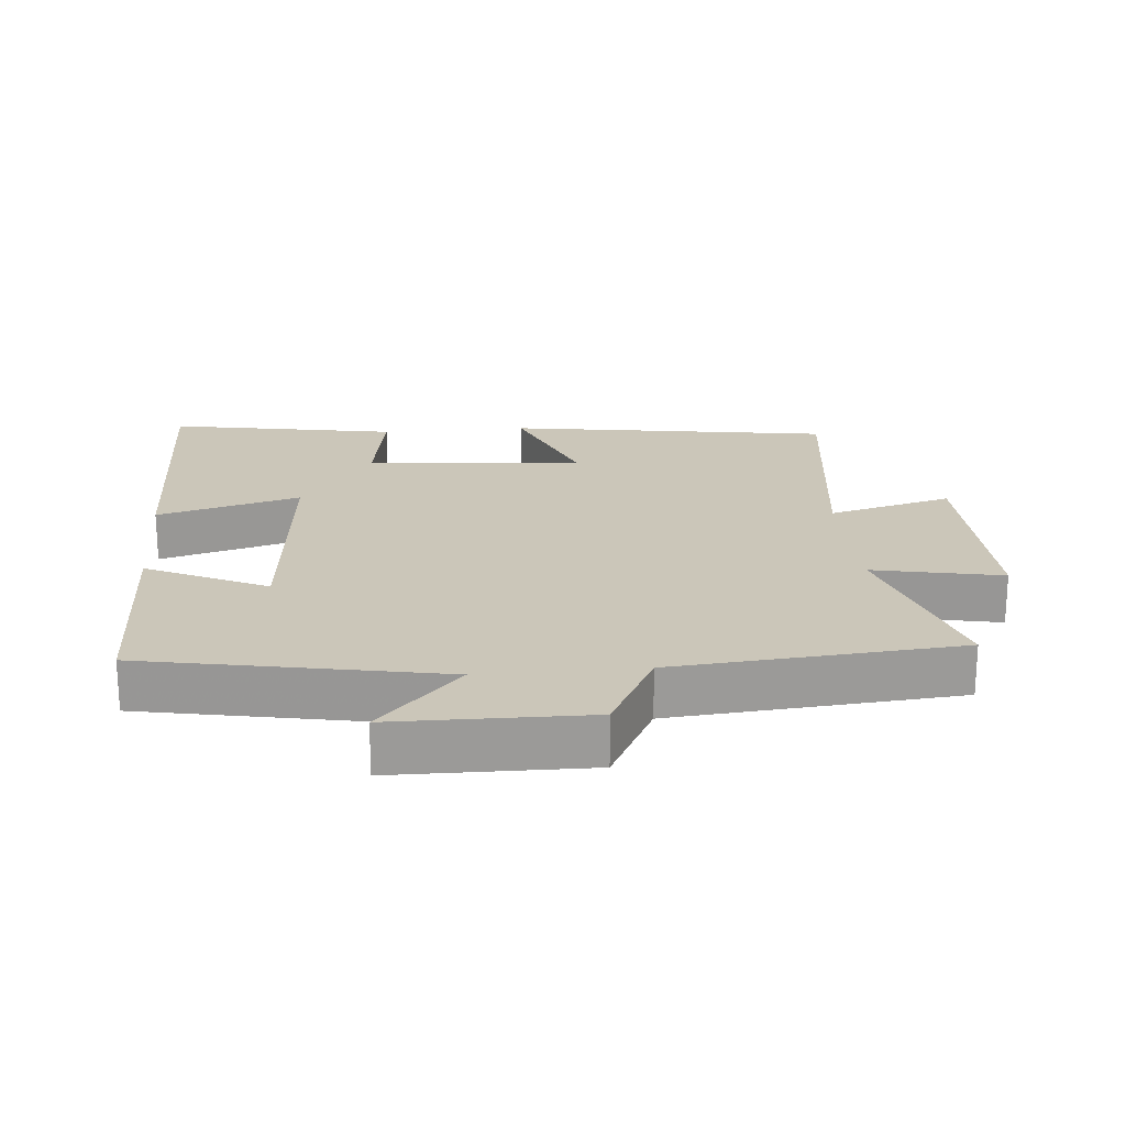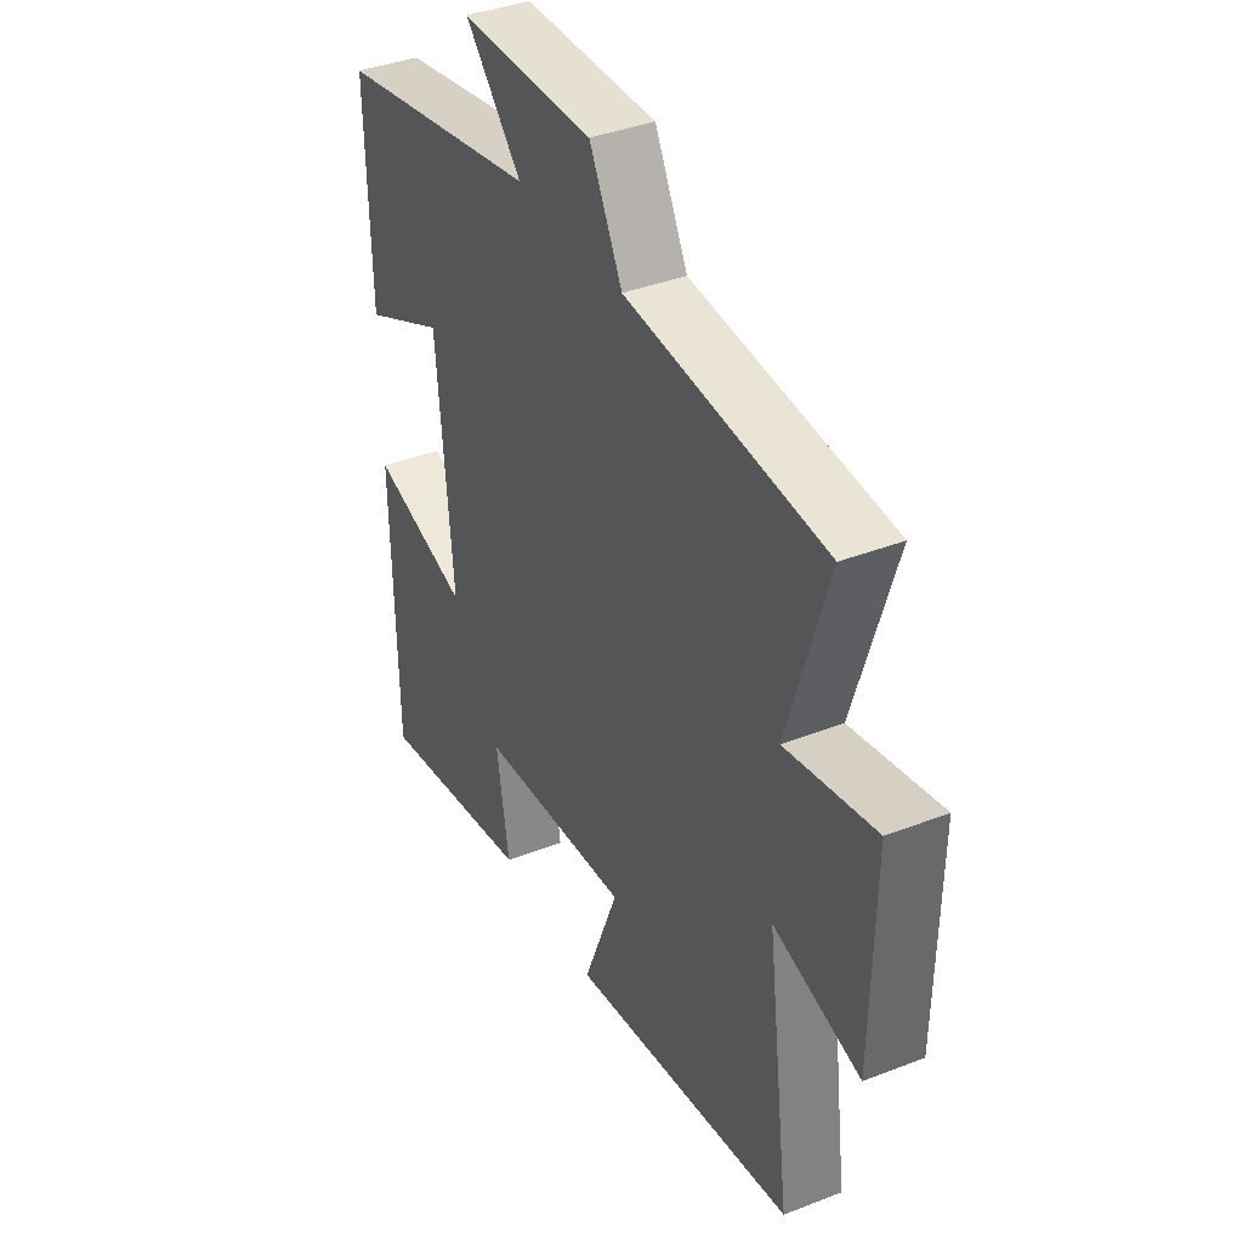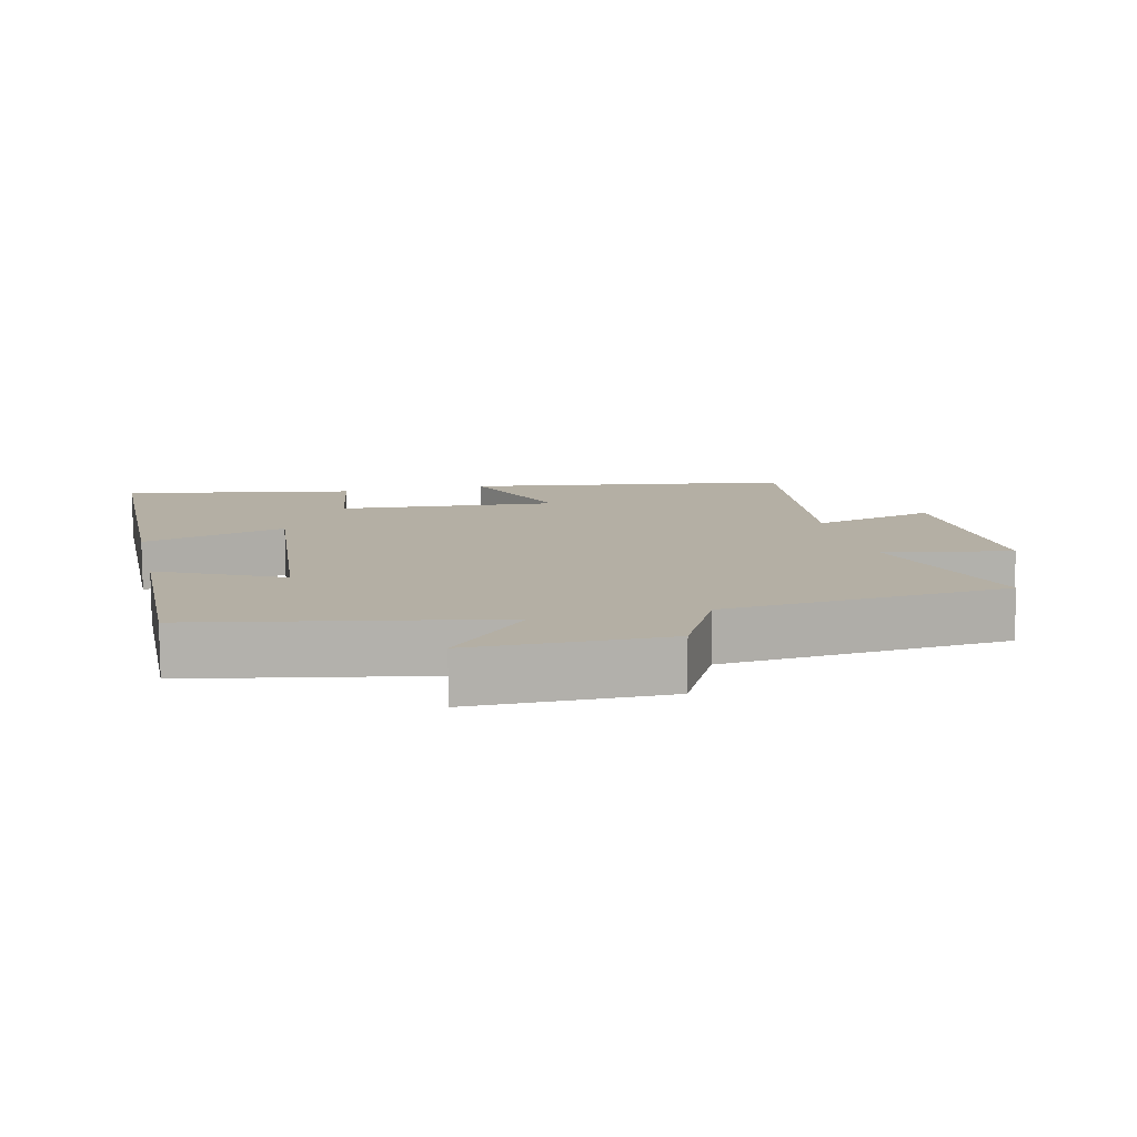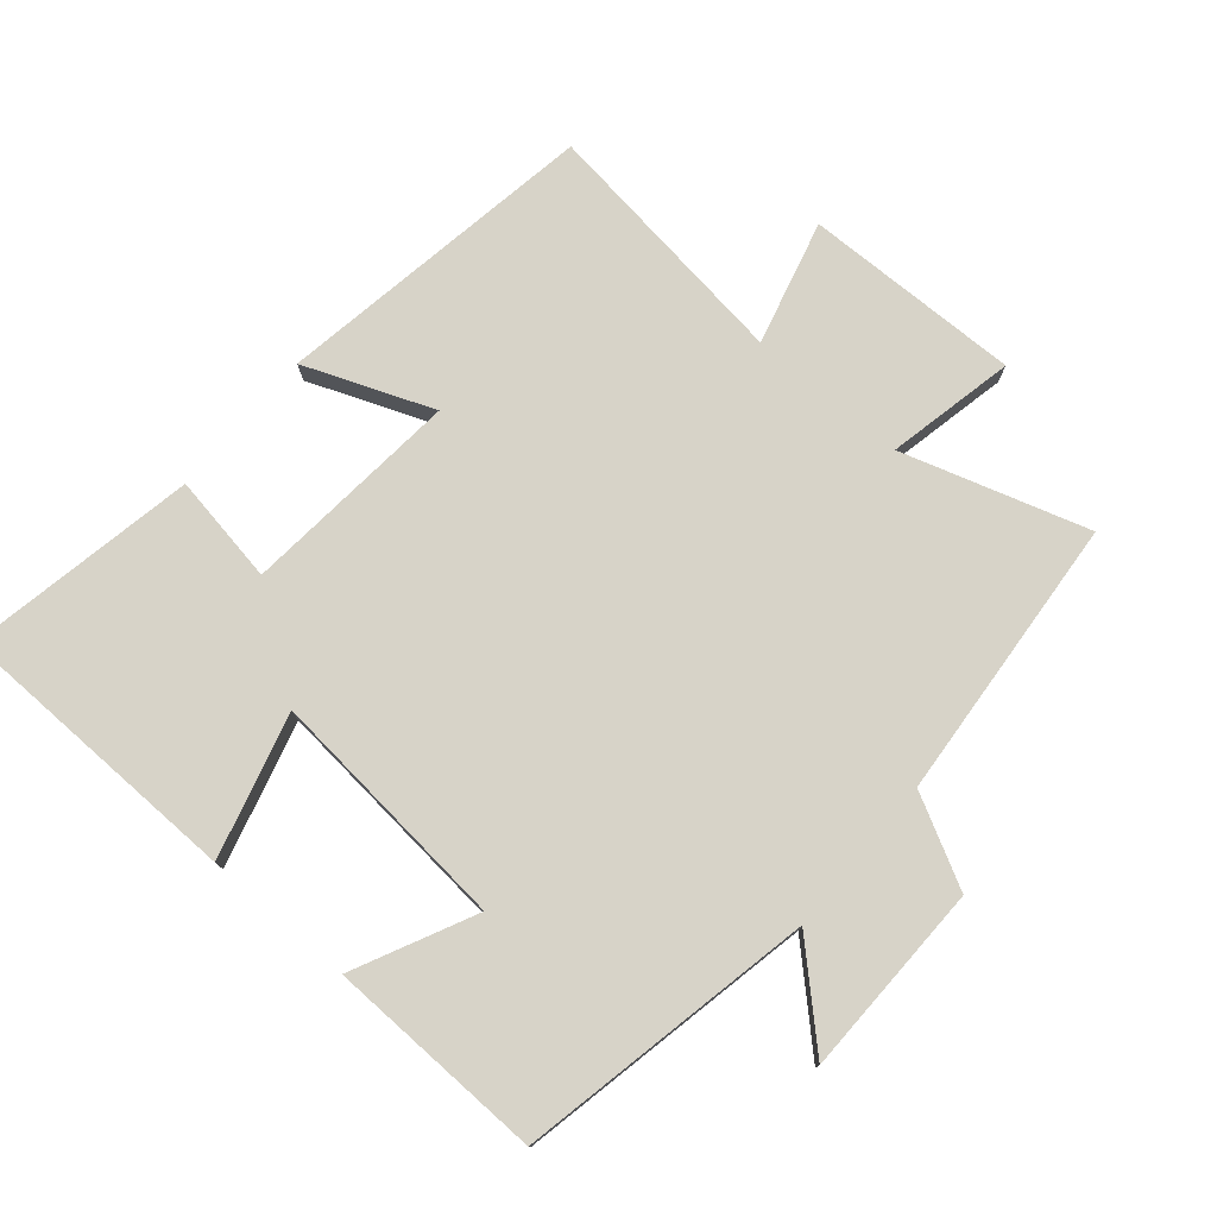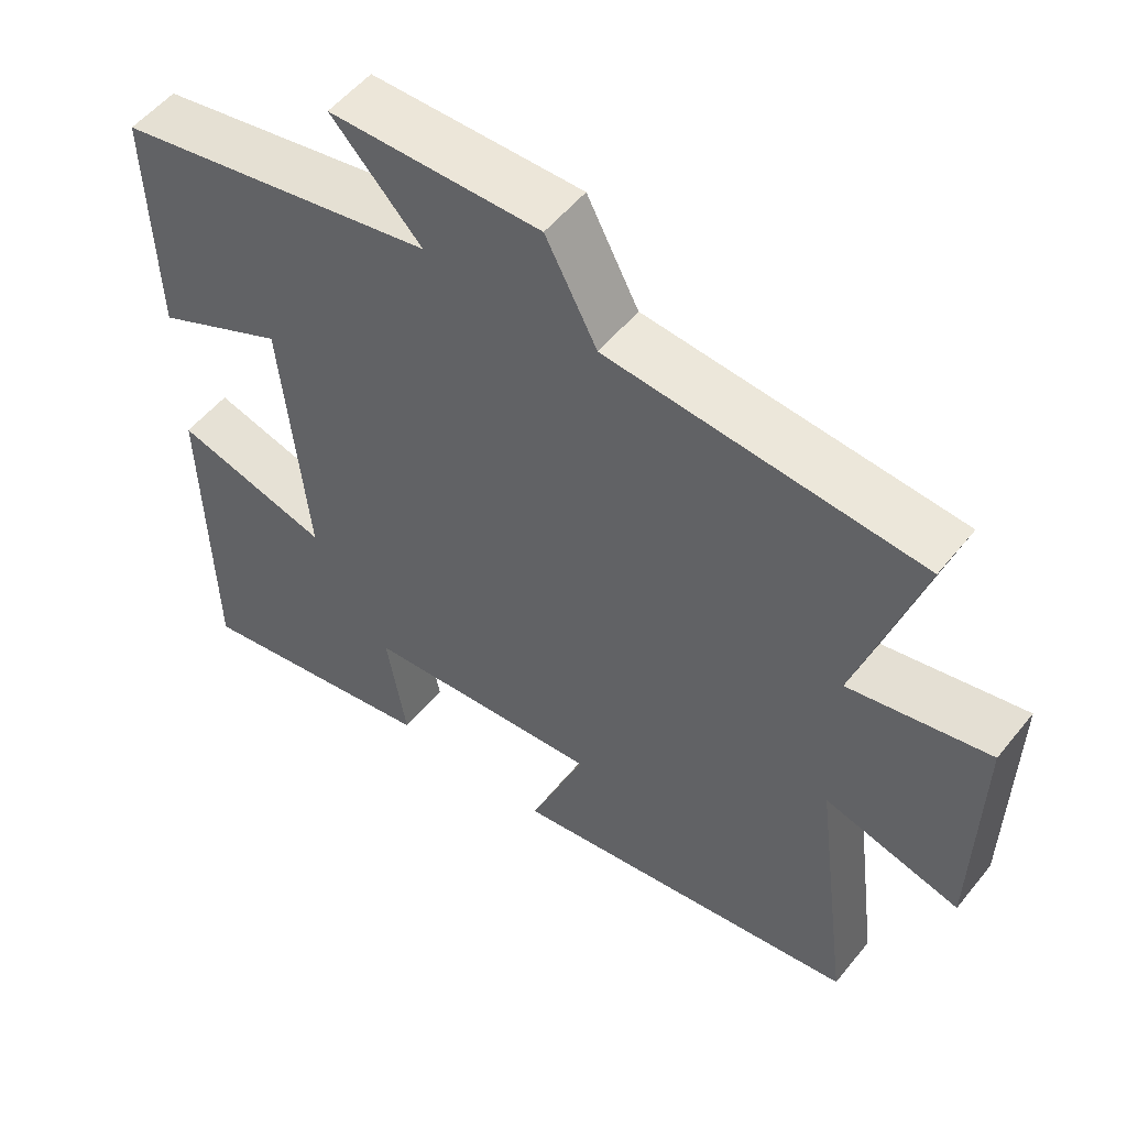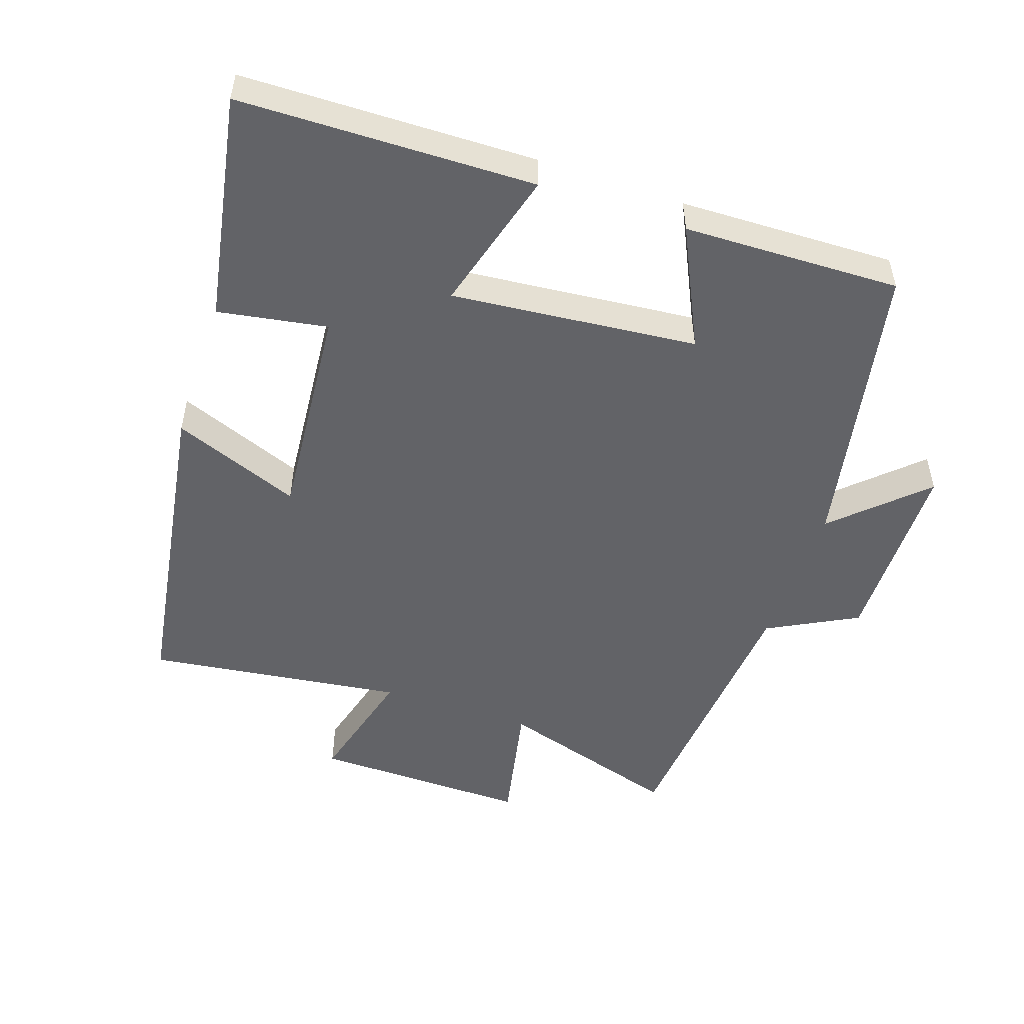
<metadata>
{"format":"obj","ext":"obj","renderer":"f3d","projection":"perspective","resolution":1024,"background":"white","views":[{"elev":21.0,"azim":-5.2,"up":"+Y"},{"elev":38.4,"azim":63.8,"up":"+Z"},{"elev":11.3,"azim":-13.4,"up":"+Y"},{"elev":76.5,"azim":-49.5,"up":"+Y"},{"elev":53.5,"azim":37.9,"up":"+Z"},{"elev":-51.0,"azim":-108.7,"up":"+Y"}]}
</metadata>
<code>
v -0.508 0.07 0.415
v -0.071 0.07 0.5
v -0.193 0.07 0.629
v 0.093 0.07 0.633
v 0.163 0.07 0.5
v 0.585 0.07 0.465
v 0.5 0.07 0.191
v 0.69 0.07 0.23
v 0.684 0.07 -0.092
v 0.5 0.07 -0.043
v 0.55 0.07 -0.425
v 0.07 0.07 -0.5
v 0.145 0.07 -0.31
v -0.179 0.07 -0.338
v -0.152 0.07 -0.5
v -0.492 0.07 -0.562
v -0.5 0.07 -0.126
v -0.288 0.07 -0.185
v -0.322 0.07 0.179
v -0.5 0.07 0.094
v -0.508 0 0.415
v -0.071 0 0.5
v -0.193 0 0.629
v 0.093 0 0.633
v 0.163 0 0.5
v 0.585 0 0.465
v 0.5 0 0.191
v 0.69 0 0.23
v 0.684 0 -0.092
v 0.5 0 -0.043
v 0.55 0 -0.425
v 0.07 0 -0.5
v 0.145 0 -0.31
v -0.179 0 -0.338
v -0.152 0 -0.5
v -0.492 0 -0.562
v -0.5 0 -0.126
v -0.288 0 -0.185
v -0.322 0 0.179
v -0.5 0 0.094
f 19 20 1 2
f 18 19 2
f 16 17 18
f 15 16 18
f 14 15 18
f 13 14 18 2
f 10 11 12 13
f 10 13 2
f 7 8 9 10
f 7 10 2 3
f 5 6 7
f 5 7 3
f 3 4 5
f 22 21 40 39
f 22 39 38
f 38 37 36
f 38 36 35
f 38 35 34
f 22 38 34 33
f 33 32 31 30
f 22 33 30
f 30 29 28 27
f 23 22 30 27
f 27 26 25
f 23 27 25
f 25 24 23
f 1 21 22 2
f 2 22 23 3
f 3 23 24 4
f 4 24 25 5
f 5 25 26 6
f 6 26 27 7
f 7 27 28 8
f 8 28 29 9
f 9 29 30 10
f 10 30 31 11
f 11 31 32 12
f 12 32 33 13
f 13 33 34 14
f 14 34 35 15
f 15 35 36 16
f 16 36 37 17
f 17 37 38 18
f 18 38 39 19
f 19 39 40 20
f 20 40 21 1

</code>
